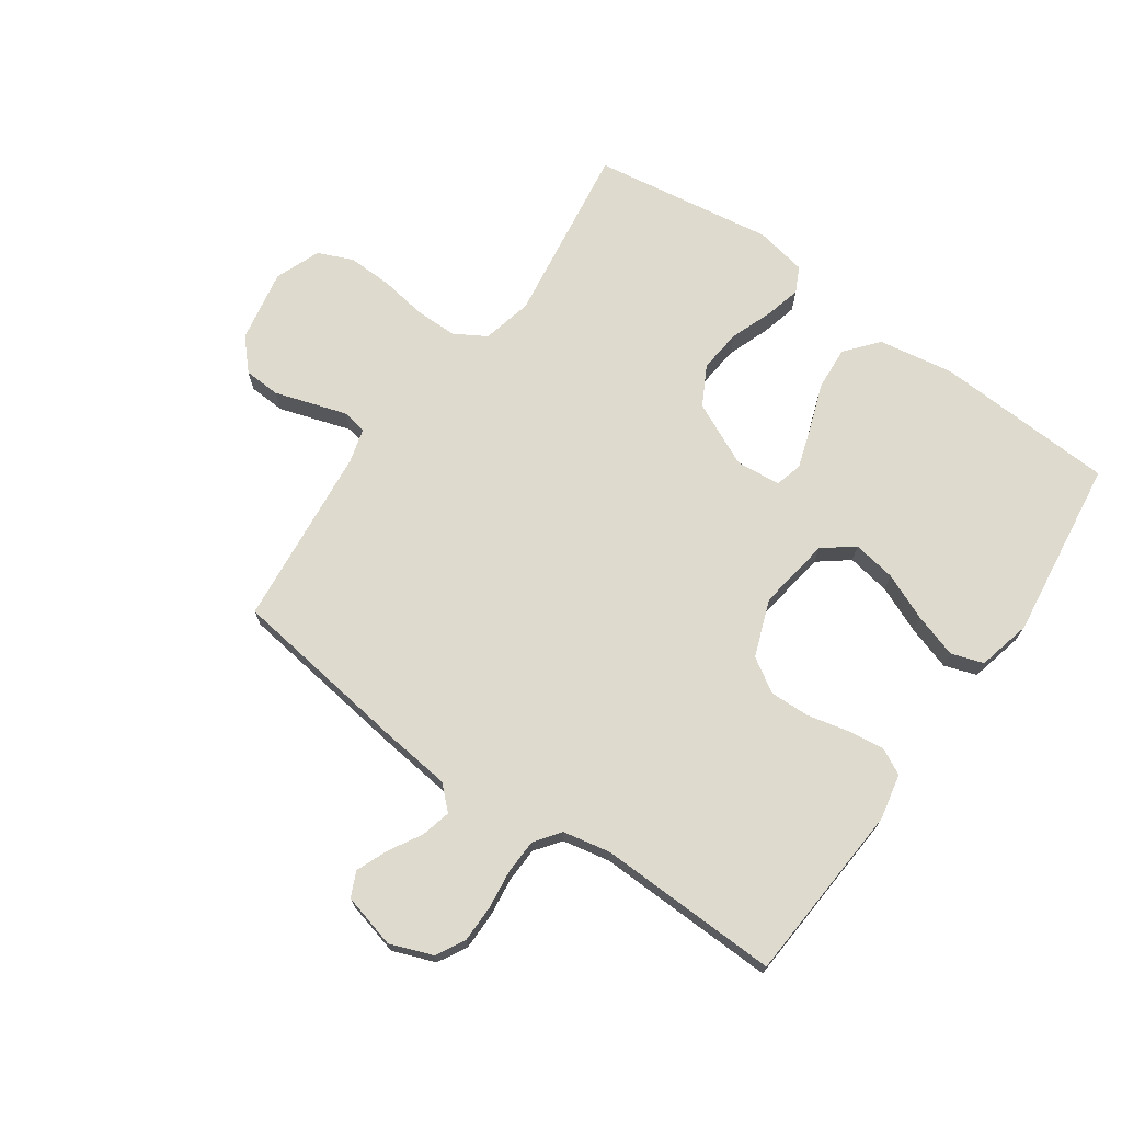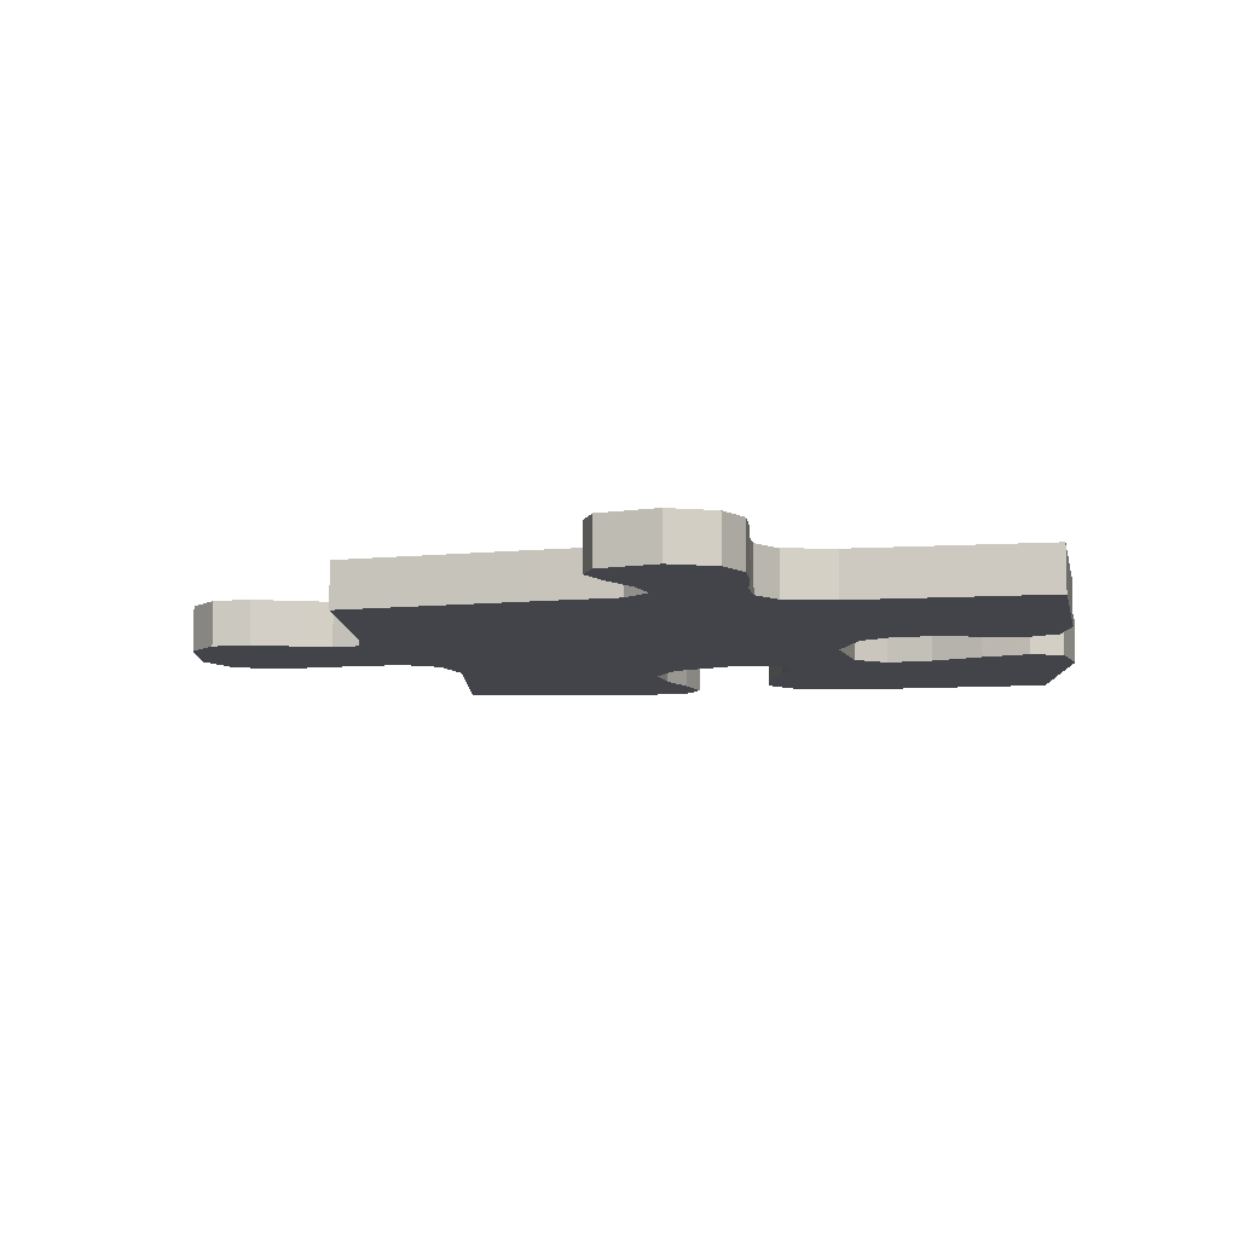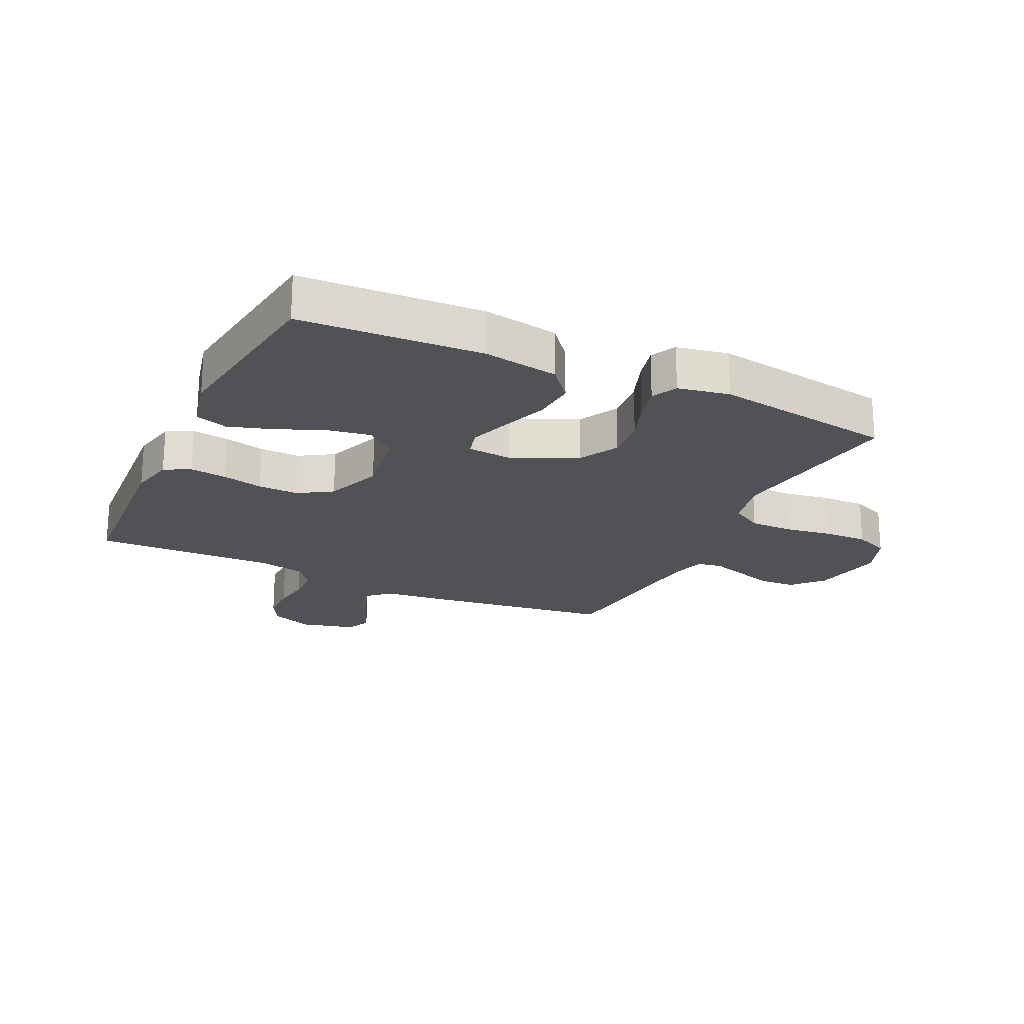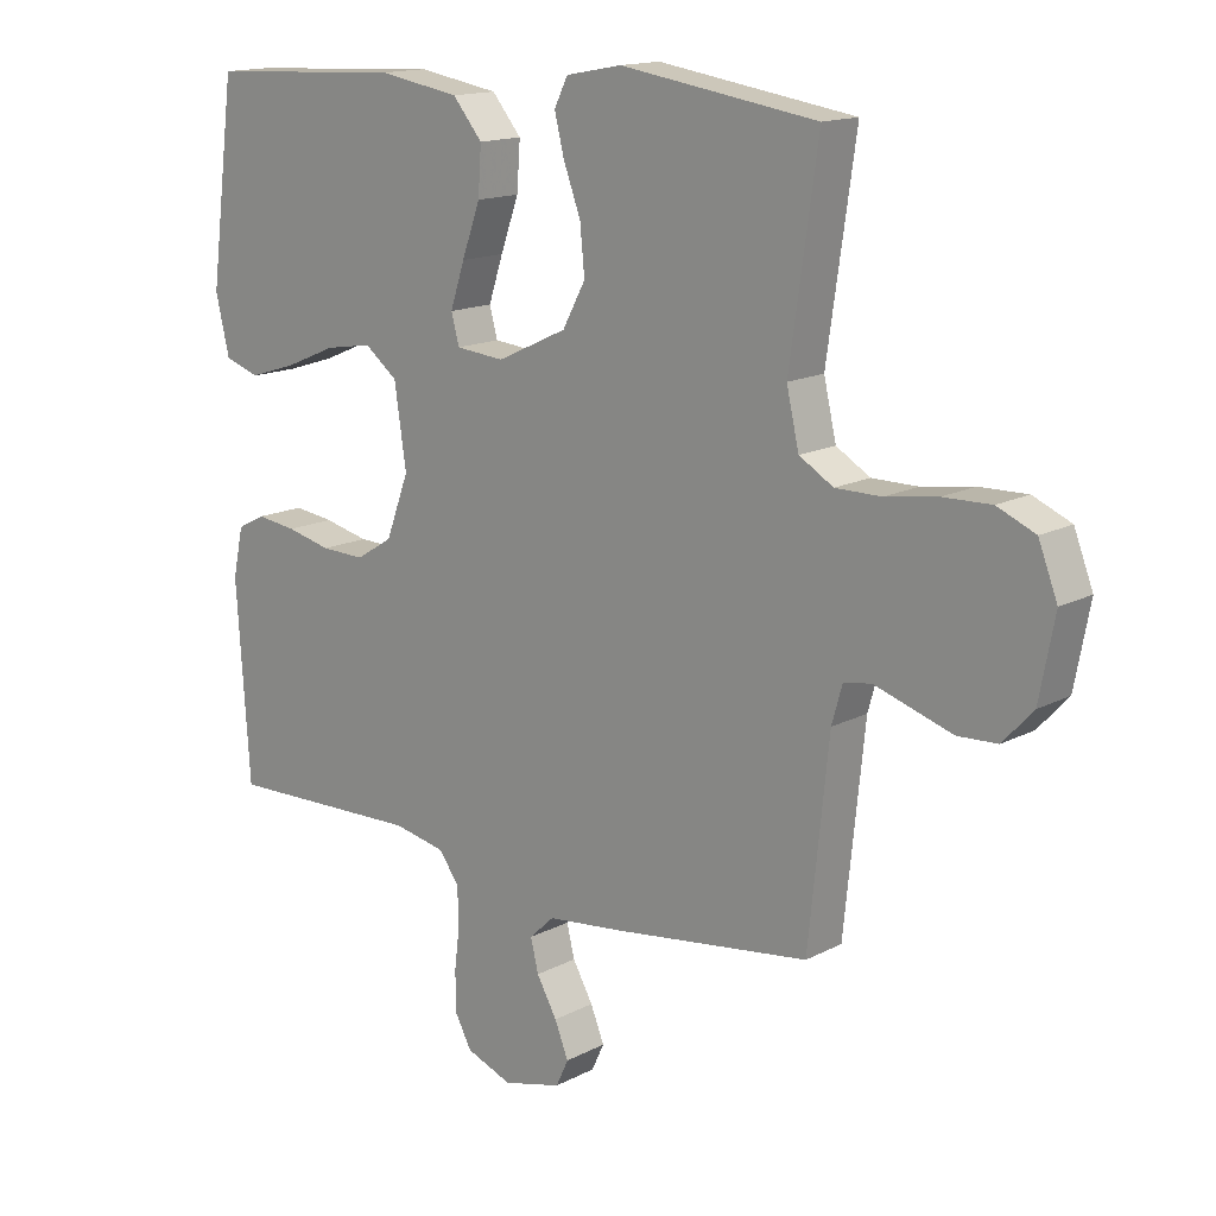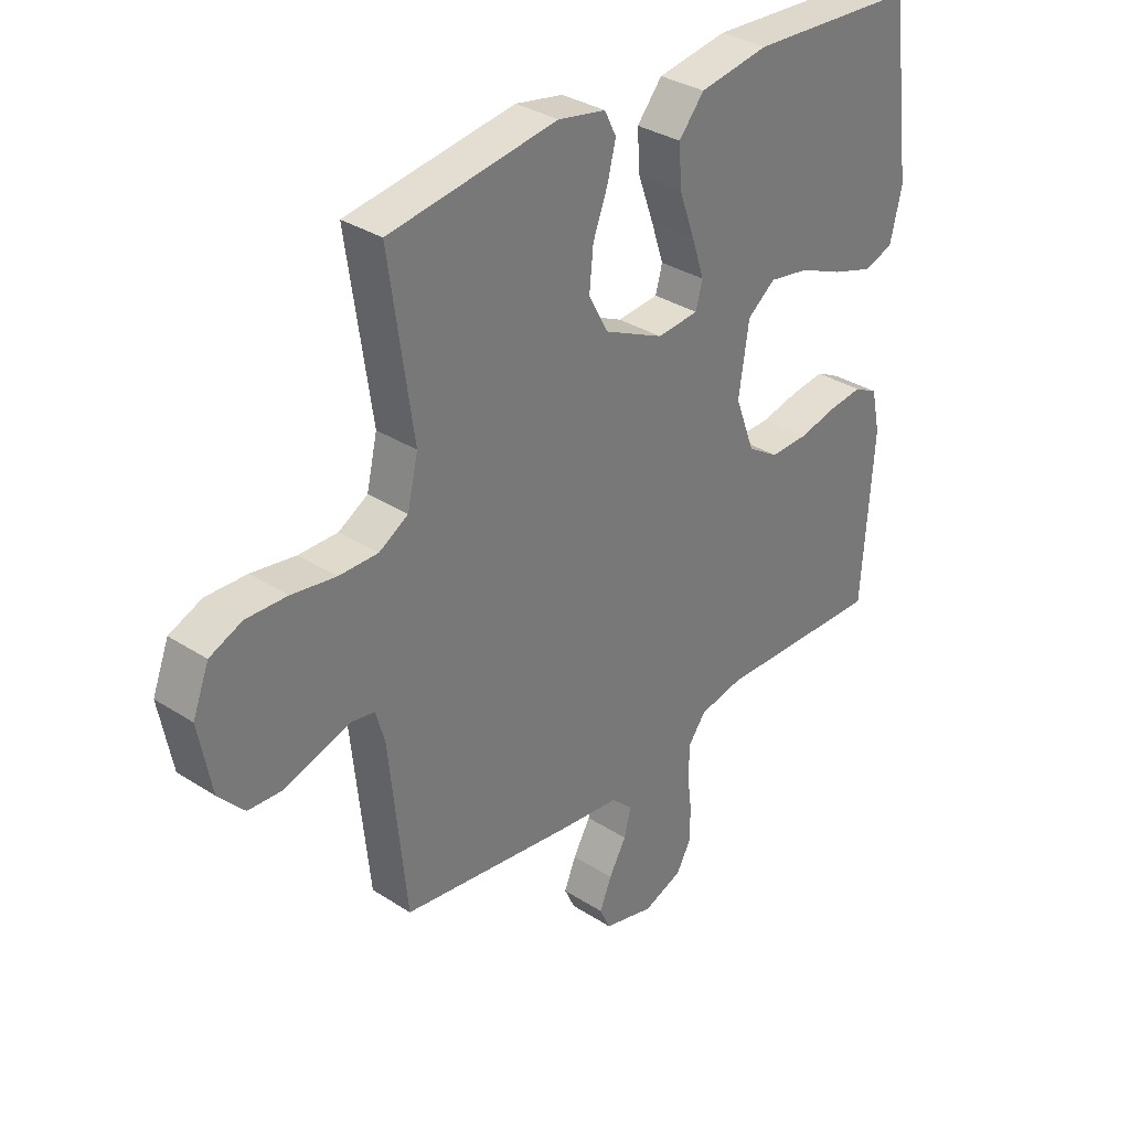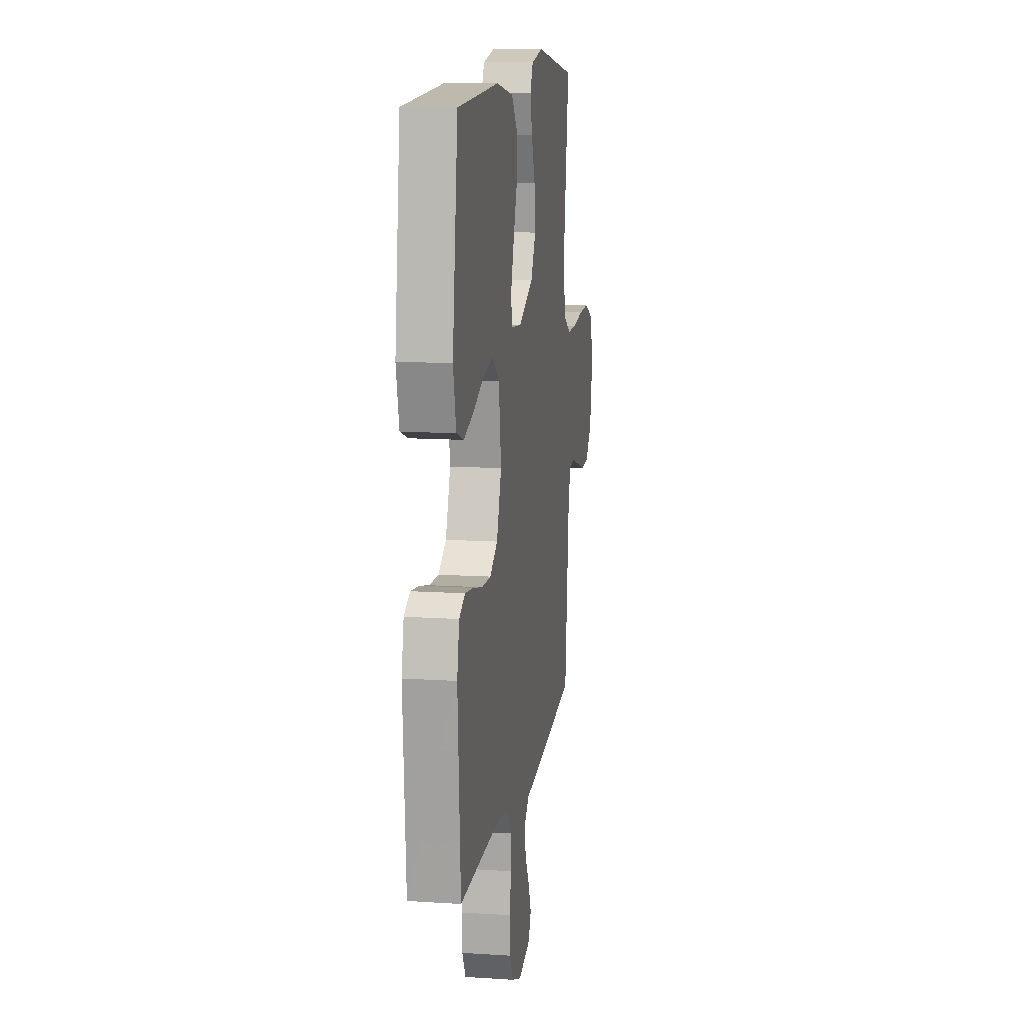
<metadata>
{"format":"obj","ext":"obj","renderer":"f3d","projection":"perspective","resolution":1024,"background":"white","views":[{"elev":71.2,"azim":-144.8,"up":"+Y"},{"elev":-8.5,"azim":-172.0,"up":"+Y"},{"elev":-21.3,"azim":-25.4,"up":"+Y"},{"elev":15.0,"azim":41.9,"up":"+Z"},{"elev":33.1,"azim":131.7,"up":"+Z"},{"elev":12.3,"azim":-81.2,"up":"+Z"}]}
</metadata>
<code>
v 0.5 0.07 0.5
v 0.457 0.07 0.2
v 0.476 0.07 0.117
v 0.528 0.07 0.086
v 0.598 0.07 0.086
v 0.677 0.07 0.098
v 0.75 0.07 0.1
v 0.808 0.07 0.075
v 0.837 0.07 0
v 0.814 0.07 -0.121
v 0.768 0.07 -0.171
v 0.708 0.07 -0.174
v 0.645 0.07 -0.154
v 0.589 0.07 -0.136
v 0.547 0.07 -0.143
v 0.531 0.07 -0.2
v 0.5 0.07 -0.5
v 0.2 0.07 -0.54
v 0.083 0.07 -0.553
v 0.045 0.07 -0.589
v 0.057 0.07 -0.638
v 0.088 0.07 -0.693
v 0.109 0.07 -0.745
v 0.09 0.07 -0.786
v 0 0.07 -0.809
v -0.07 0.07 -0.782
v -0.096 0.07 -0.734
v -0.096 0.07 -0.672
v -0.088 0.07 -0.608
v -0.09 0.07 -0.55
v -0.121 0.07 -0.508
v -0.2 0.07 -0.492
v -0.5 0.07 -0.5
v -0.52 0.07 -0.2
v -0.504 0.07 -0.125
v -0.461 0.07 -0.103
v -0.4 0.07 -0.111
v -0.332 0.07 -0.127
v -0.265 0.07 -0.129
v -0.209 0.07 -0.094
v -0.174 0.07 0
v -0.192 0.07 0.122
v -0.242 0.07 0.161
v -0.314 0.07 0.149
v -0.392 0.07 0.116
v -0.465 0.07 0.093
v -0.518 0.07 0.111
v -0.539 0.07 0.2
v -0.5 0.07 0.5
v -0.2 0.07 0.515
v -0.076 0.07 0.494
v -0.031 0.07 0.44
v -0.036 0.07 0.368
v -0.064 0.07 0.29
v -0.086 0.07 0.223
v -0.074 0.07 0.178
v 0 0.07 0.171
v 0.107 0.07 0.221
v 0.142 0.07 0.286
v 0.135 0.07 0.358
v 0.109 0.07 0.428
v 0.094 0.07 0.488
v 0.115 0.07 0.53
v 0.2 0.07 0.546
v 0.5 0 0.5
v 0.457 0 0.2
v 0.476 0 0.117
v 0.528 0 0.086
v 0.598 0 0.086
v 0.677 0 0.098
v 0.75 0 0.1
v 0.808 0 0.075
v 0.837 0 0
v 0.814 0 -0.121
v 0.768 0 -0.171
v 0.708 0 -0.174
v 0.645 0 -0.154
v 0.589 0 -0.136
v 0.547 0 -0.143
v 0.531 0 -0.2
v 0.5 0 -0.5
v 0.2 0 -0.54
v 0.083 0 -0.553
v 0.045 0 -0.589
v 0.057 0 -0.638
v 0.088 0 -0.693
v 0.109 0 -0.745
v 0.09 0 -0.786
v 0 0 -0.809
v -0.07 0 -0.782
v -0.096 0 -0.734
v -0.096 0 -0.672
v -0.088 0 -0.608
v -0.09 0 -0.55
v -0.121 0 -0.508
v -0.2 0 -0.492
v -0.5 0 -0.5
v -0.52 0 -0.2
v -0.504 0 -0.125
v -0.461 0 -0.103
v -0.4 0 -0.111
v -0.332 0 -0.127
v -0.265 0 -0.129
v -0.209 0 -0.094
v -0.174 0 0
v -0.192 0 0.122
v -0.242 0 0.161
v -0.314 0 0.149
v -0.392 0 0.116
v -0.465 0 0.093
v -0.518 0 0.111
v -0.539 0 0.2
v -0.5 0 0.5
v -0.2 0 0.515
v -0.076 0 0.494
v -0.031 0 0.44
v -0.036 0 0.368
v -0.064 0 0.29
v -0.086 0 0.223
v -0.074 0 0.178
v 0 0 0.171
v 0.107 0 0.221
v 0.142 0 0.286
v 0.135 0 0.358
v 0.109 0 0.428
v 0.094 0 0.488
v 0.115 0 0.53
v 0.2 0 0.546
f 64 1 2
f 63 64 2
f 62 63 2
f 61 62 2
f 60 61 2
f 59 60 2 3
f 58 59 3 4
f 57 58 4
f 56 57 4
f 52 53 54
f 51 52 54
f 50 51 54
f 49 50 54
f 48 49 54
f 47 48 54
f 46 47 54
f 45 46 54
f 44 45 54
f 43 44 54 55
f 42 43 55 56
f 36 37 38
f 35 36 38
f 34 35 38
f 33 34 38
f 32 33 38
f 31 32 38 39
f 30 31 39 40
f 27 28 29
f 26 27 29
f 25 26 29
f 24 25 29
f 23 24 29
f 22 23 29
f 21 22 29
f 20 21 29 30
f 30 40 41
f 20 30 41
f 19 20 41
f 42 56 4
f 41 42 4
f 19 41 4
f 18 19 4
f 17 18 4
f 16 17 4
f 12 13 14
f 11 12 14
f 10 11 14
f 9 10 14
f 8 9 14
f 7 8 14
f 6 7 14
f 5 6 14
f 15 16 4 5
f 5 14 15
f 66 65 128
f 66 128 127
f 66 127 126
f 66 126 125
f 66 125 124
f 67 66 124 123
f 68 67 123 122
f 68 122 121
f 68 121 120
f 118 117 116
f 118 116 115
f 118 115 114
f 118 114 113
f 118 113 112
f 118 112 111
f 118 111 110
f 118 110 109
f 118 109 108
f 119 118 108 107
f 120 119 107 106
f 102 101 100
f 102 100 99
f 102 99 98
f 102 98 97
f 102 97 96
f 103 102 96 95
f 104 103 95 94
f 93 92 91
f 93 91 90
f 93 90 89
f 93 89 88
f 93 88 87
f 93 87 86
f 93 86 85
f 94 93 85 84
f 105 104 94
f 105 94 84
f 105 84 83
f 68 120 106
f 68 106 105
f 68 105 83
f 68 83 82
f 68 82 81
f 68 81 80
f 78 77 76
f 78 76 75
f 78 75 74
f 78 74 73
f 78 73 72
f 78 72 71
f 78 71 70
f 78 70 69
f 69 68 80 79
f 79 78 69
f 1 65 66 2
f 2 66 67 3
f 3 67 68 4
f 4 68 69 5
f 5 69 70 6
f 6 70 71 7
f 7 71 72 8
f 8 72 73 9
f 9 73 74 10
f 10 74 75 11
f 11 75 76 12
f 12 76 77 13
f 13 77 78 14
f 14 78 79 15
f 15 79 80 16
f 16 80 81 17
f 17 81 82 18
f 18 82 83 19
f 19 83 84 20
f 20 84 85 21
f 21 85 86 22
f 22 86 87 23
f 23 87 88 24
f 24 88 89 25
f 25 89 90 26
f 26 90 91 27
f 27 91 92 28
f 28 92 93 29
f 29 93 94 30
f 30 94 95 31
f 31 95 96 32
f 32 96 97 33
f 33 97 98 34
f 34 98 99 35
f 35 99 100 36
f 36 100 101 37
f 37 101 102 38
f 38 102 103 39
f 39 103 104 40
f 40 104 105 41
f 41 105 106 42
f 42 106 107 43
f 43 107 108 44
f 44 108 109 45
f 45 109 110 46
f 46 110 111 47
f 47 111 112 48
f 48 112 113 49
f 49 113 114 50
f 50 114 115 51
f 51 115 116 52
f 52 116 117 53
f 53 117 118 54
f 54 118 119 55
f 55 119 120 56
f 56 120 121 57
f 57 121 122 58
f 58 122 123 59
f 59 123 124 60
f 60 124 125 61
f 61 125 126 62
f 62 126 127 63
f 63 127 128 64
f 64 128 65 1

</code>
